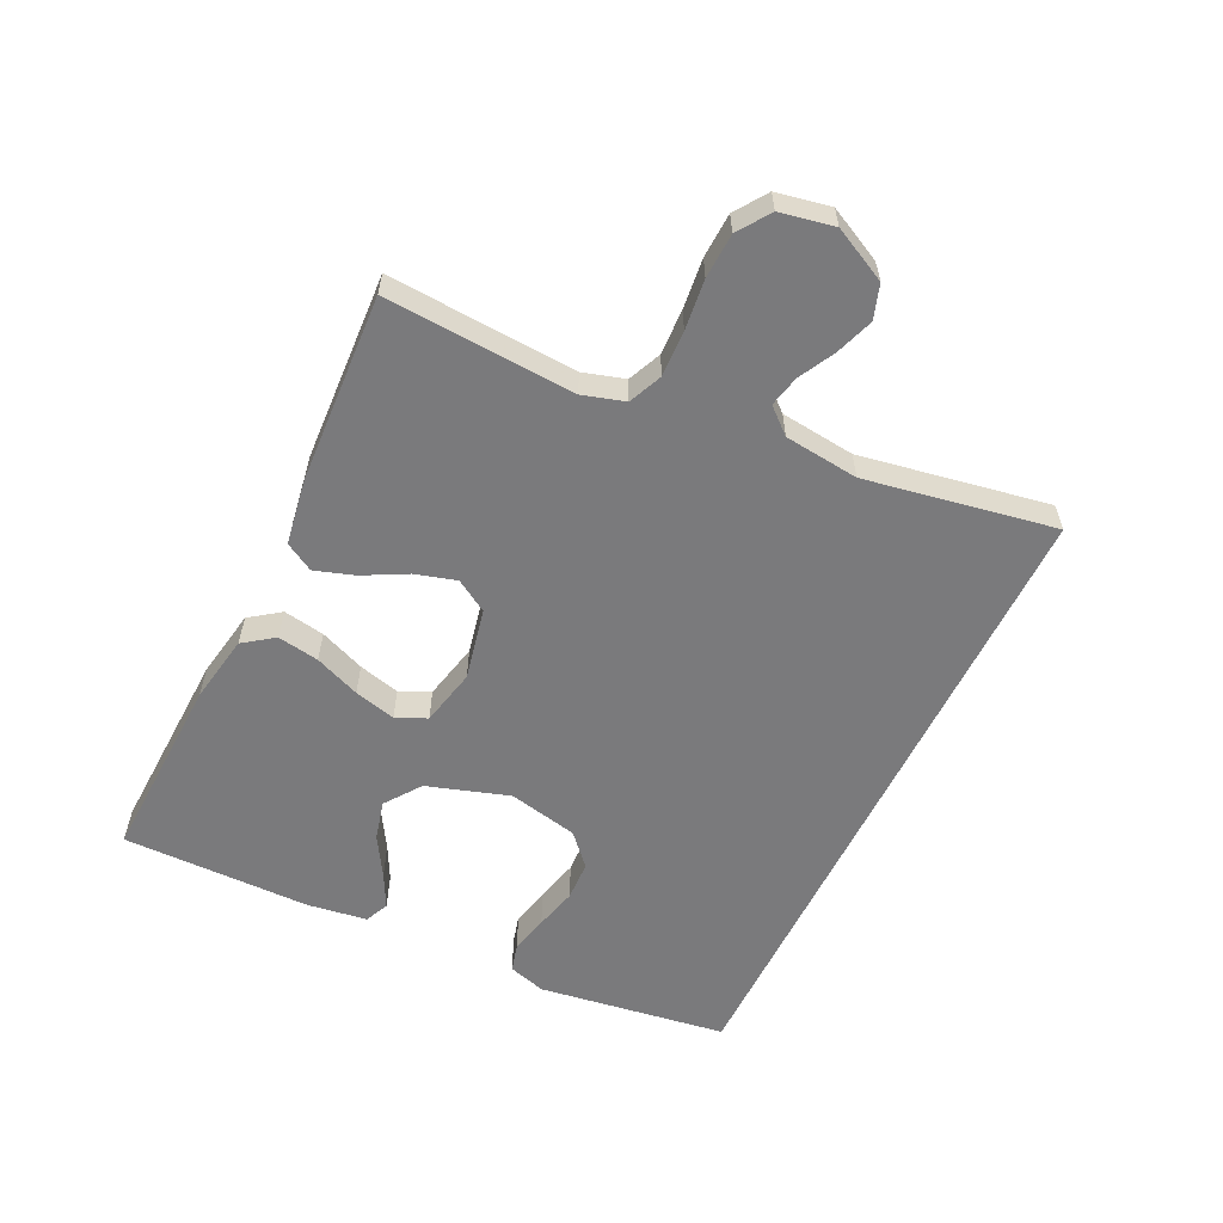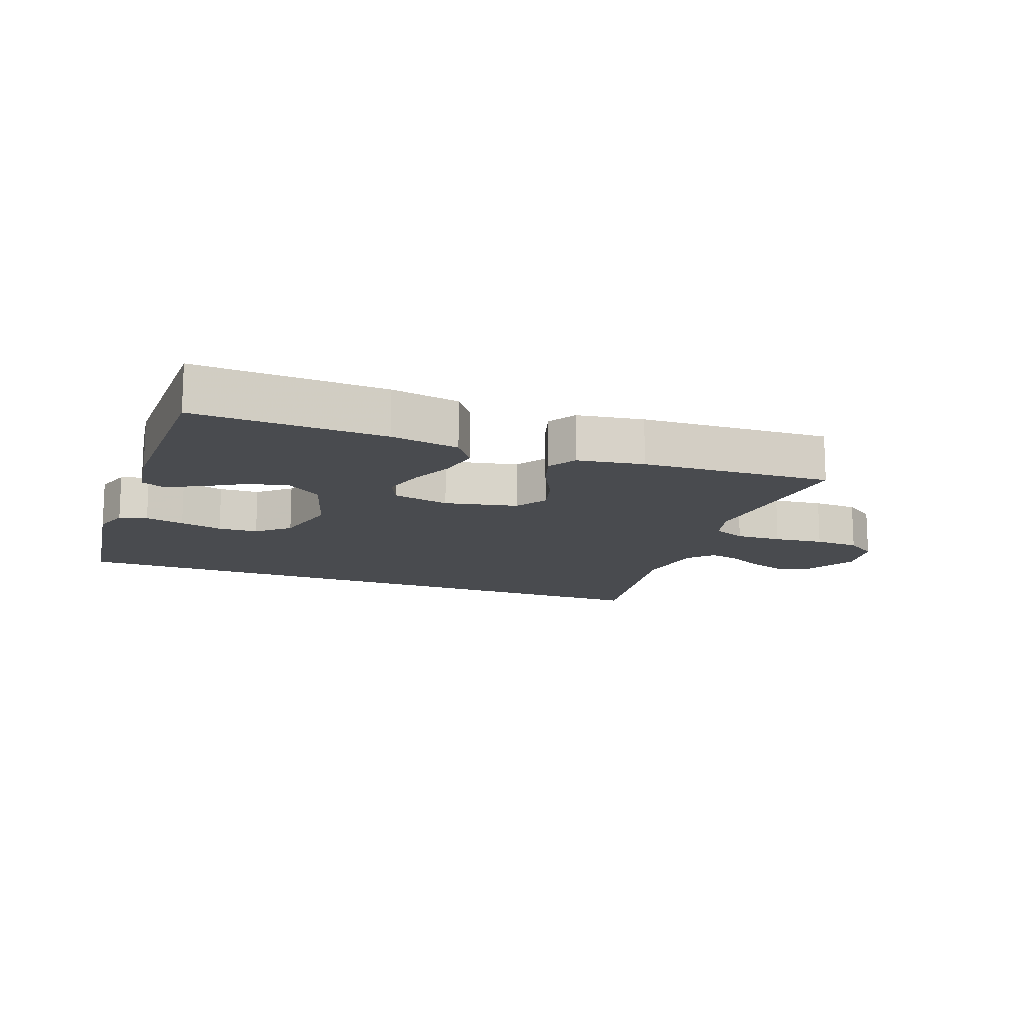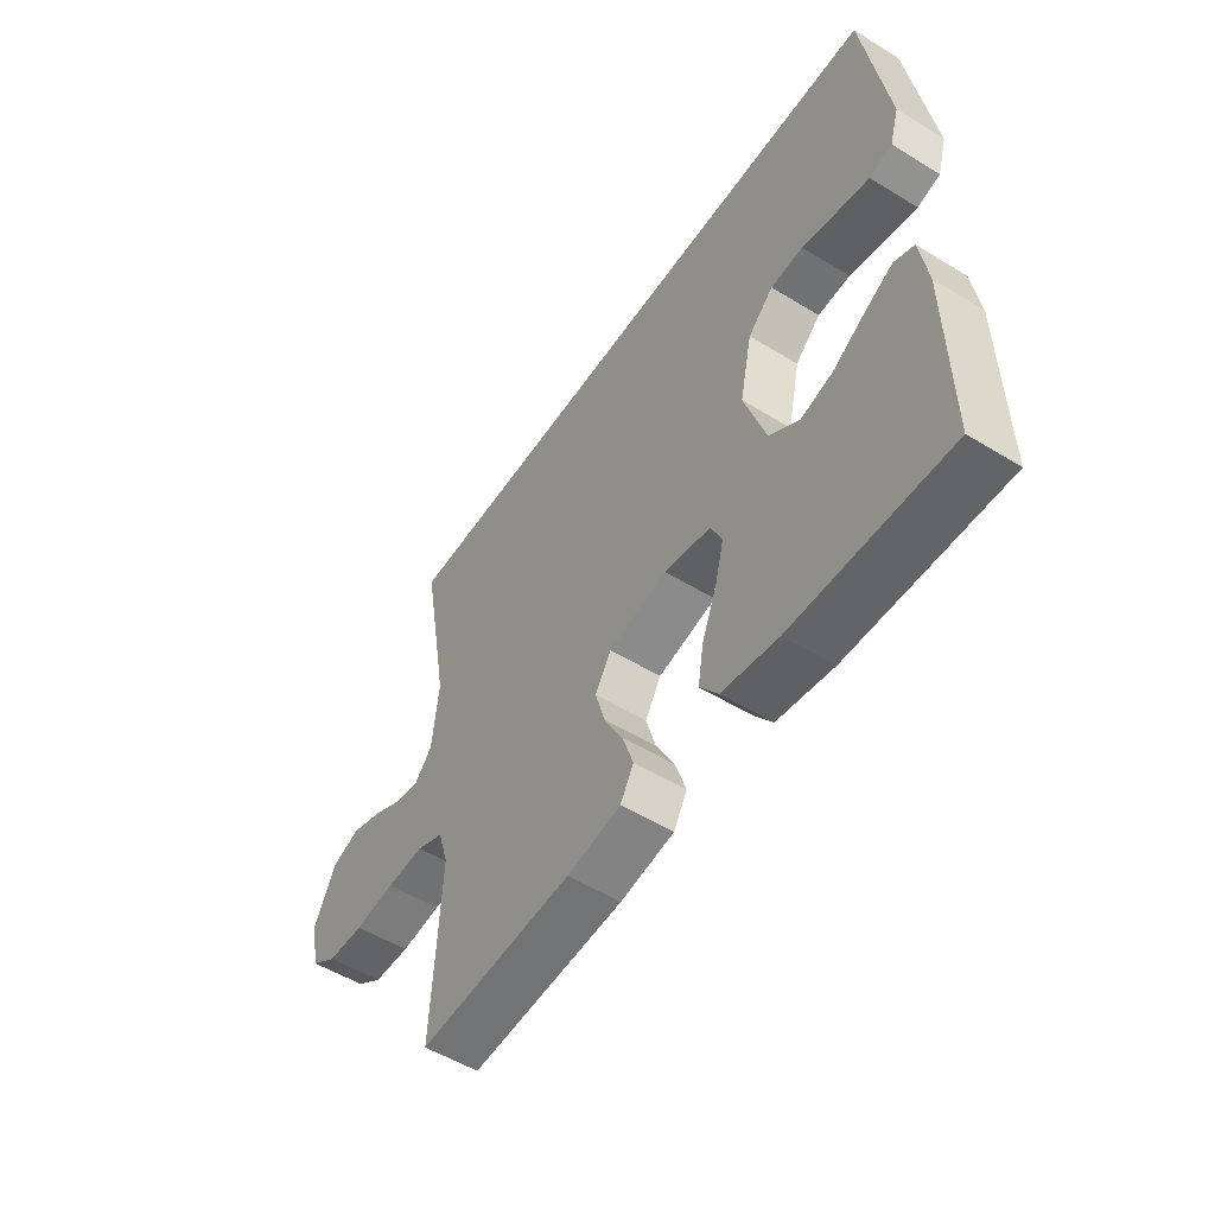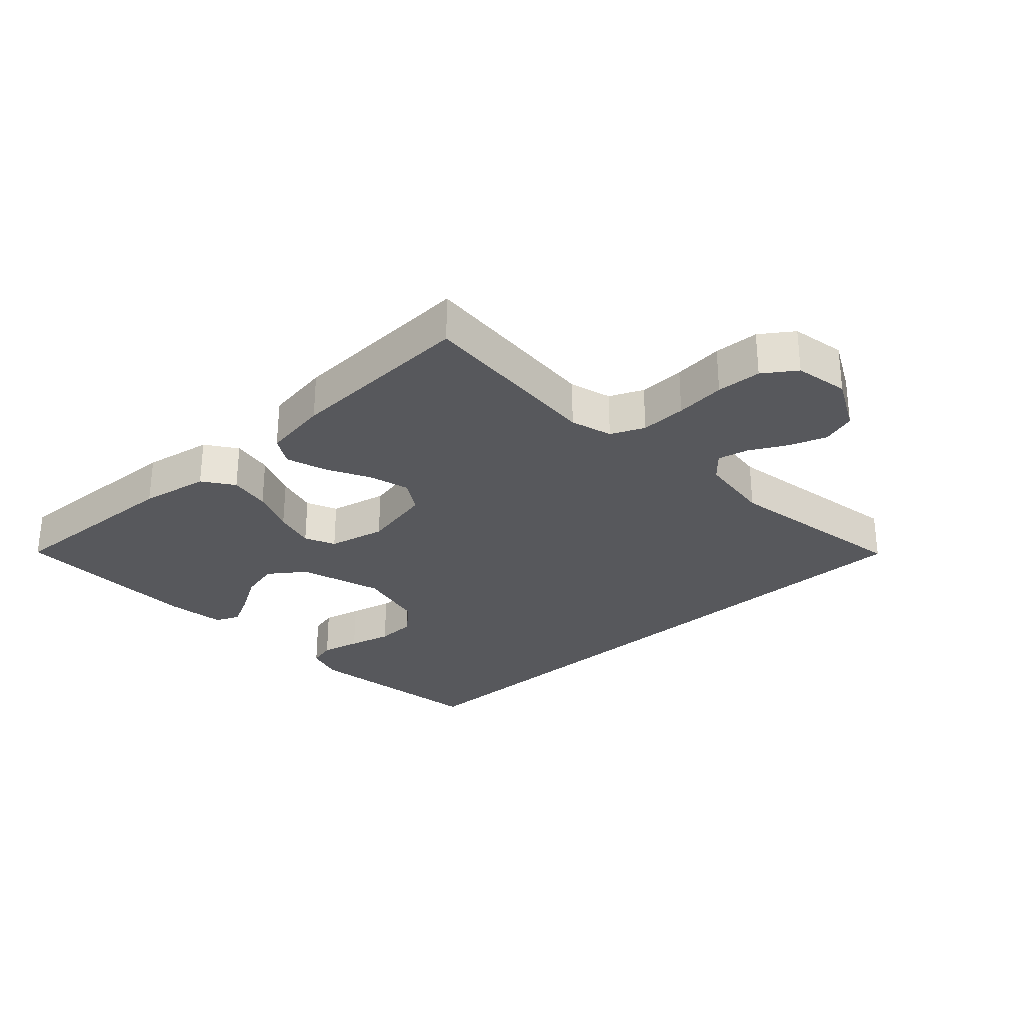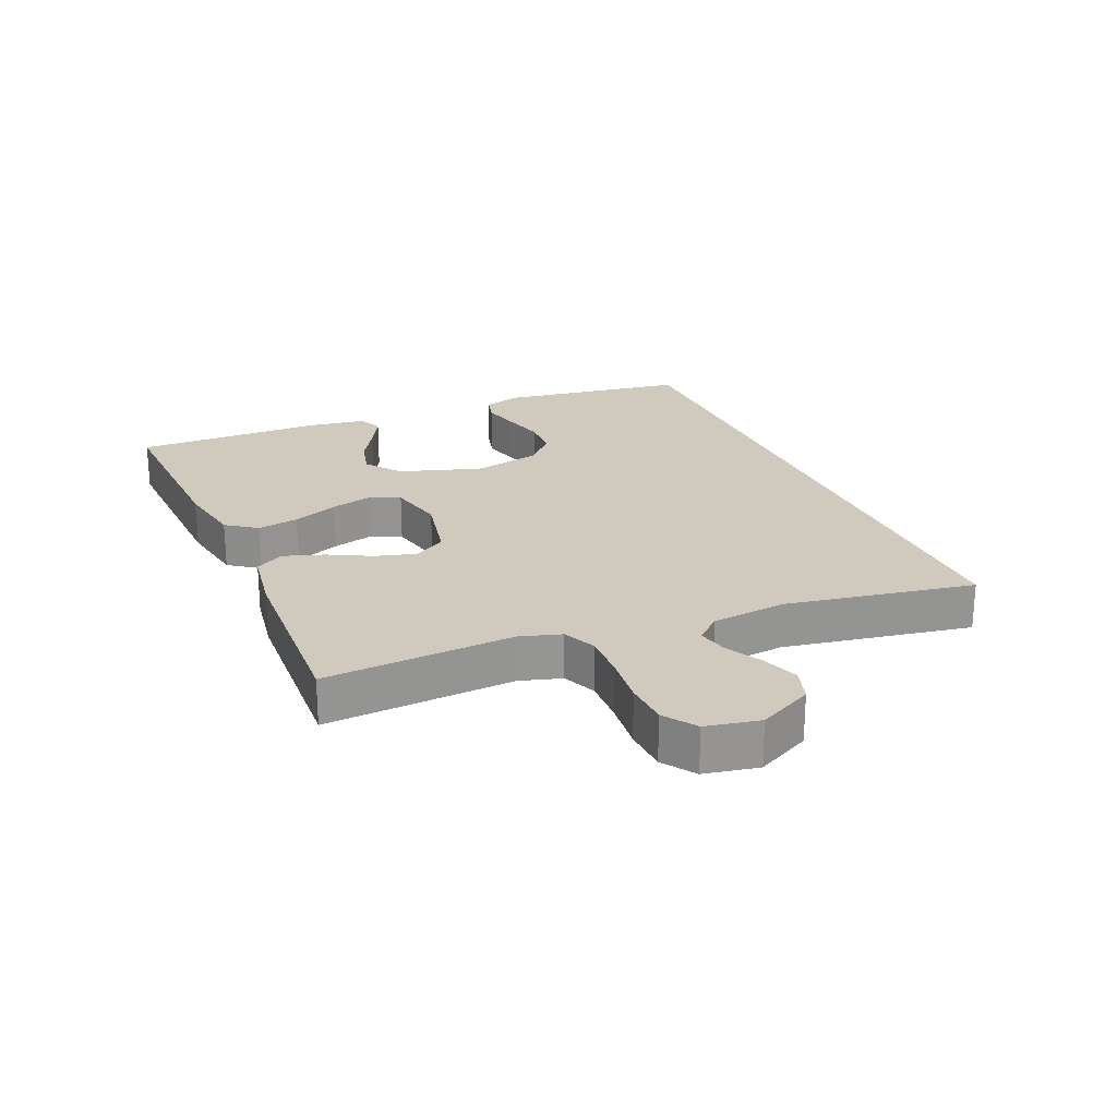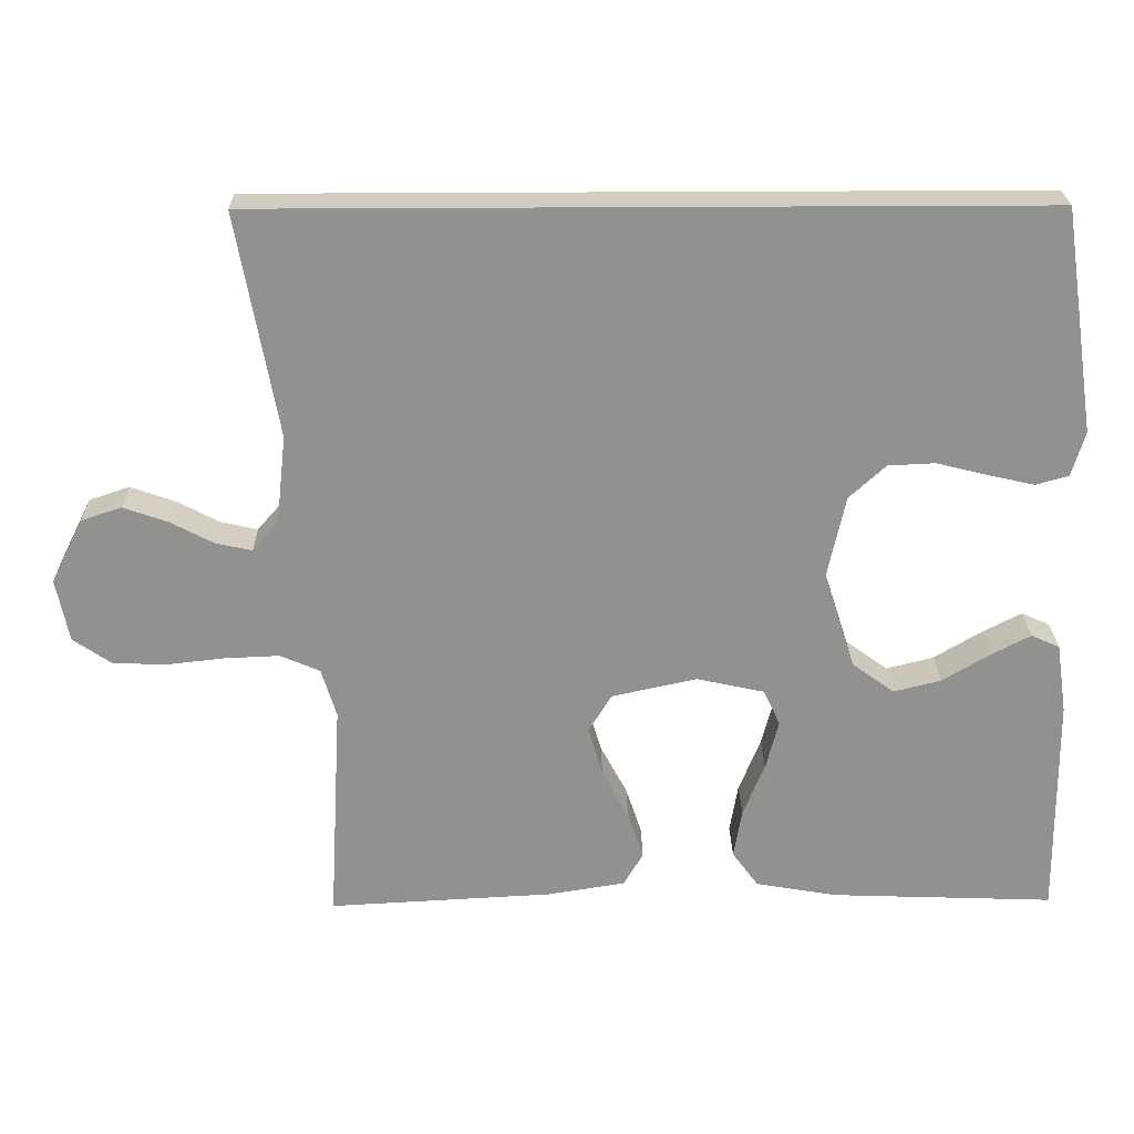
<metadata>
{"format":"obj","ext":"obj","renderer":"f3d","projection":"perspective","resolution":1024,"background":"white","views":[{"elev":-58.2,"azim":-115.9,"up":"+Y"},{"elev":-13.8,"azim":158.9,"up":"+Y"},{"elev":-53.1,"azim":56.7,"up":"+Z"},{"elev":-28.5,"azim":-137.7,"up":"+Y"},{"elev":23.1,"azim":-113.5,"up":"+Y"},{"elev":24.1,"azim":-0.9,"up":"+Z"}]}
</metadata>
<code>
v -0.5 0.07 -0.5
v -0.483 0.07 -0.2
v -0.503 0.07 -0.134
v -0.556 0.07 -0.111
v -0.629 0.07 -0.114
v -0.708 0.07 -0.123
v -0.779 0.07 -0.12
v -0.83 0.07 -0.085
v -0.847 0.07 0
v -0.804 0.07 0.086
v -0.75 0.07 0.104
v -0.69 0.07 0.083
v -0.633 0.07 0.053
v -0.584 0.07 0.042
v -0.549 0.07 0.082
v -0.536 0.07 0.2
v -0.59 0.07 0.5
v 0.449 0.07 0.5
v 0.494 0.07 0.2
v 0.476 0.07 0.14
v 0.432 0.07 0.128
v 0.37 0.07 0.142
v 0.302 0.07 0.159
v 0.239 0.07 0.156
v 0.19 0.07 0.111
v 0.166 0.07 0
v 0.208 0.07 -0.13
v 0.265 0.07 -0.171
v 0.328 0.07 -0.155
v 0.391 0.07 -0.117
v 0.445 0.07 -0.089
v 0.483 0.07 -0.106
v 0.497 0.07 -0.2
v 0.5 0.07 -0.5
v 0.2 0.07 -0.489
v 0.091 0.07 -0.47
v 0.056 0.07 -0.422
v 0.067 0.07 -0.356
v 0.096 0.07 -0.284
v 0.113 0.07 -0.218
v 0.091 0.07 -0.17
v 0 0.07 -0.15
v -0.114 0.07 -0.175
v -0.145 0.07 -0.226
v -0.126 0.07 -0.291
v -0.09 0.07 -0.359
v -0.069 0.07 -0.422
v -0.095 0.07 -0.467
v -0.2 0.07 -0.484
v -0.5 0 -0.5
v -0.483 0 -0.2
v -0.503 0 -0.134
v -0.556 0 -0.111
v -0.629 0 -0.114
v -0.708 0 -0.123
v -0.779 0 -0.12
v -0.83 0 -0.085
v -0.847 0 0
v -0.804 0 0.086
v -0.75 0 0.104
v -0.69 0 0.083
v -0.633 0 0.053
v -0.584 0 0.042
v -0.549 0 0.082
v -0.536 0 0.2
v -0.59 0 0.5
v 0.449 0 0.5
v 0.494 0 0.2
v 0.476 0 0.14
v 0.432 0 0.128
v 0.37 0 0.142
v 0.302 0 0.159
v 0.239 0 0.156
v 0.19 0 0.111
v 0.166 0 0
v 0.208 0 -0.13
v 0.265 0 -0.171
v 0.328 0 -0.155
v 0.391 0 -0.117
v 0.445 0 -0.089
v 0.483 0 -0.106
v 0.497 0 -0.2
v 0.5 0 -0.5
v 0.2 0 -0.489
v 0.091 0 -0.47
v 0.056 0 -0.422
v 0.067 0 -0.356
v 0.096 0 -0.284
v 0.113 0 -0.218
v 0.091 0 -0.17
v 0 0 -0.15
v -0.114 0 -0.175
v -0.145 0 -0.226
v -0.126 0 -0.291
v -0.09 0 -0.359
v -0.069 0 -0.422
v -0.095 0 -0.467
v -0.2 0 -0.484
f 48 49 1 2
f 45 46 47 48
f 44 45 48 2
f 43 44 2 3
f 42 43 3 4
f 36 37 38 39
f 36 39 40
f 35 36 40
f 34 35 40
f 33 34 40 41
f 29 30 31 32
f 29 32 33
f 28 29 33
f 20 21 22 23
f 18 19 20 23
f 16 17 18 23
f 16 23 24
f 15 16 24 25
f 10 11 12 13
f 10 13 14
f 9 10 14
f 8 9 14
f 5 6 7 8
f 4 5 8 14
f 42 4 14 15
f 28 33 41 42
f 27 28 42 15
f 15 25 26
f 15 26 27
f 51 50 98 97
f 97 96 95 94
f 51 97 94 93
f 52 51 93 92
f 53 52 92 91
f 88 87 86 85
f 89 88 85
f 89 85 84
f 89 84 83
f 90 89 83 82
f 81 80 79 78
f 82 81 78
f 82 78 77
f 72 71 70 69
f 72 69 68 67
f 72 67 66 65
f 73 72 65
f 74 73 65 64
f 62 61 60 59
f 63 62 59
f 63 59 58
f 63 58 57
f 57 56 55 54
f 63 57 54 53
f 64 63 53 91
f 91 90 82 77
f 64 91 77 76
f 75 74 64
f 76 75 64
f 1 50 51 2
f 2 51 52 3
f 3 52 53 4
f 4 53 54 5
f 5 54 55 6
f 6 55 56 7
f 7 56 57 8
f 8 57 58 9
f 9 58 59 10
f 10 59 60 11
f 11 60 61 12
f 12 61 62 13
f 13 62 63 14
f 14 63 64 15
f 15 64 65 16
f 16 65 66 17
f 17 66 67 18
f 18 67 68 19
f 19 68 69 20
f 20 69 70 21
f 21 70 71 22
f 22 71 72 23
f 23 72 73 24
f 24 73 74 25
f 25 74 75 26
f 26 75 76 27
f 27 76 77 28
f 28 77 78 29
f 29 78 79 30
f 30 79 80 31
f 31 80 81 32
f 32 81 82 33
f 33 82 83 34
f 34 83 84 35
f 35 84 85 36
f 36 85 86 37
f 37 86 87 38
f 38 87 88 39
f 39 88 89 40
f 40 89 90 41
f 41 90 91 42
f 42 91 92 43
f 43 92 93 44
f 44 93 94 45
f 45 94 95 46
f 46 95 96 47
f 47 96 97 48
f 48 97 98 49
f 49 98 50 1

</code>
